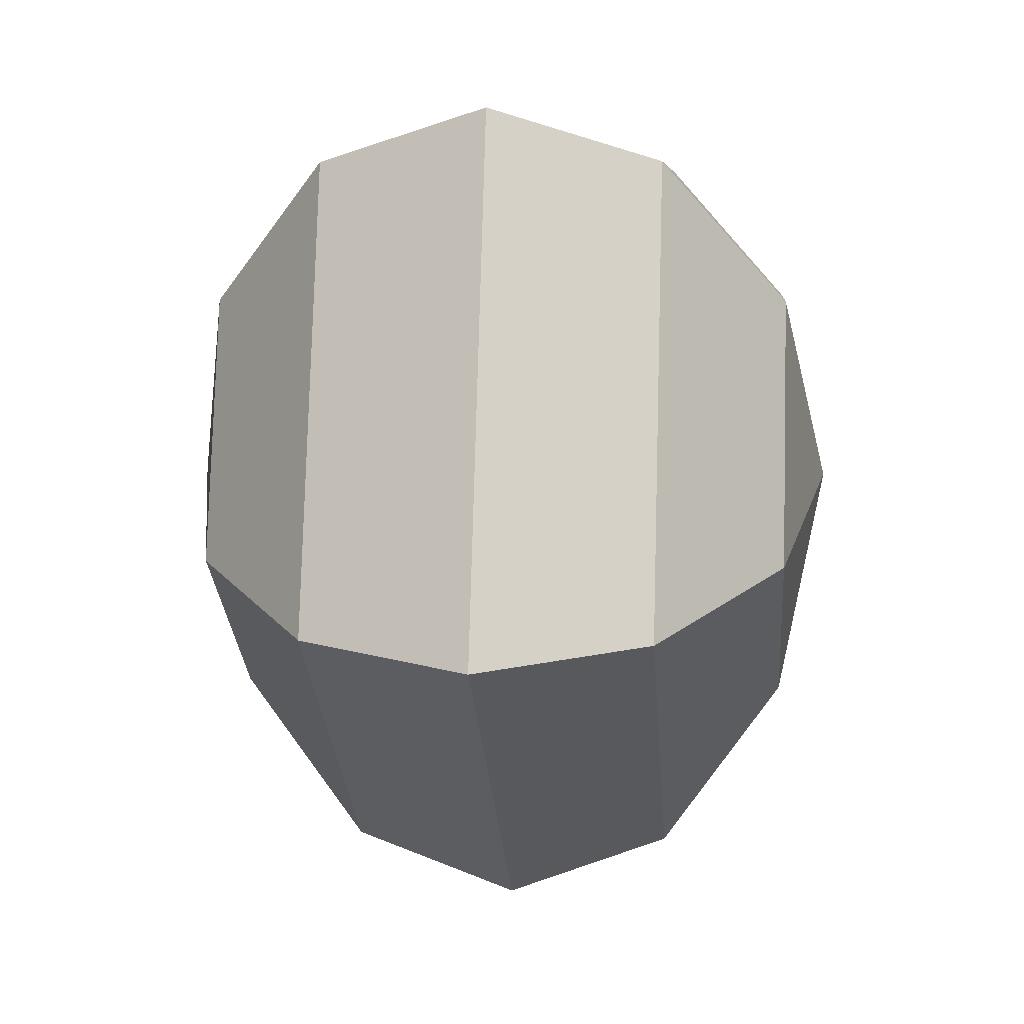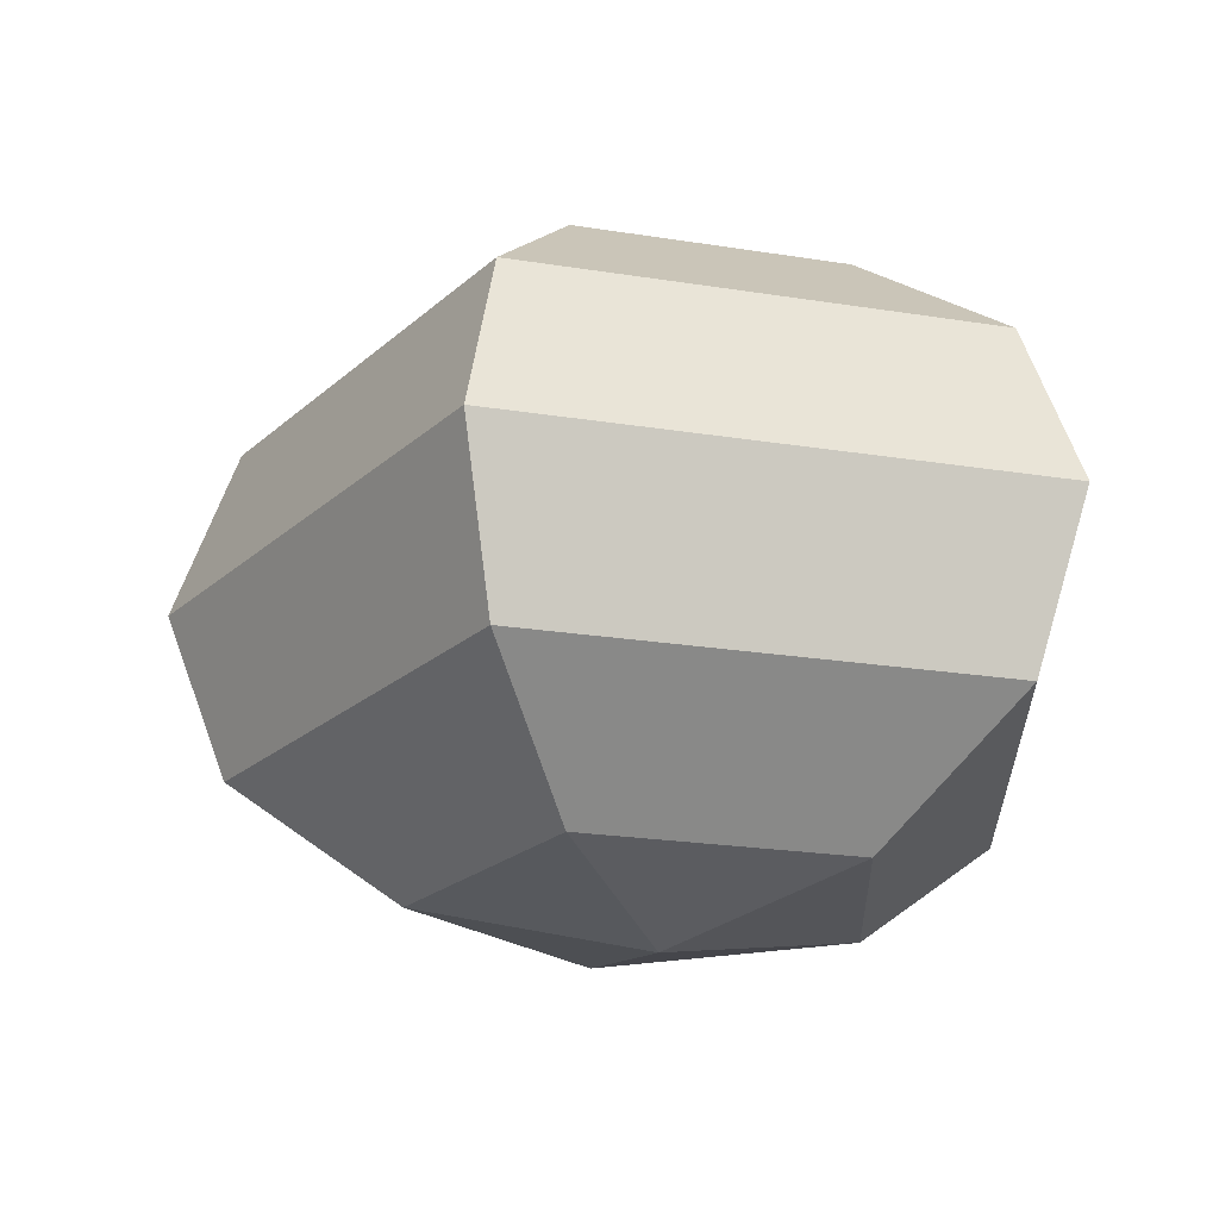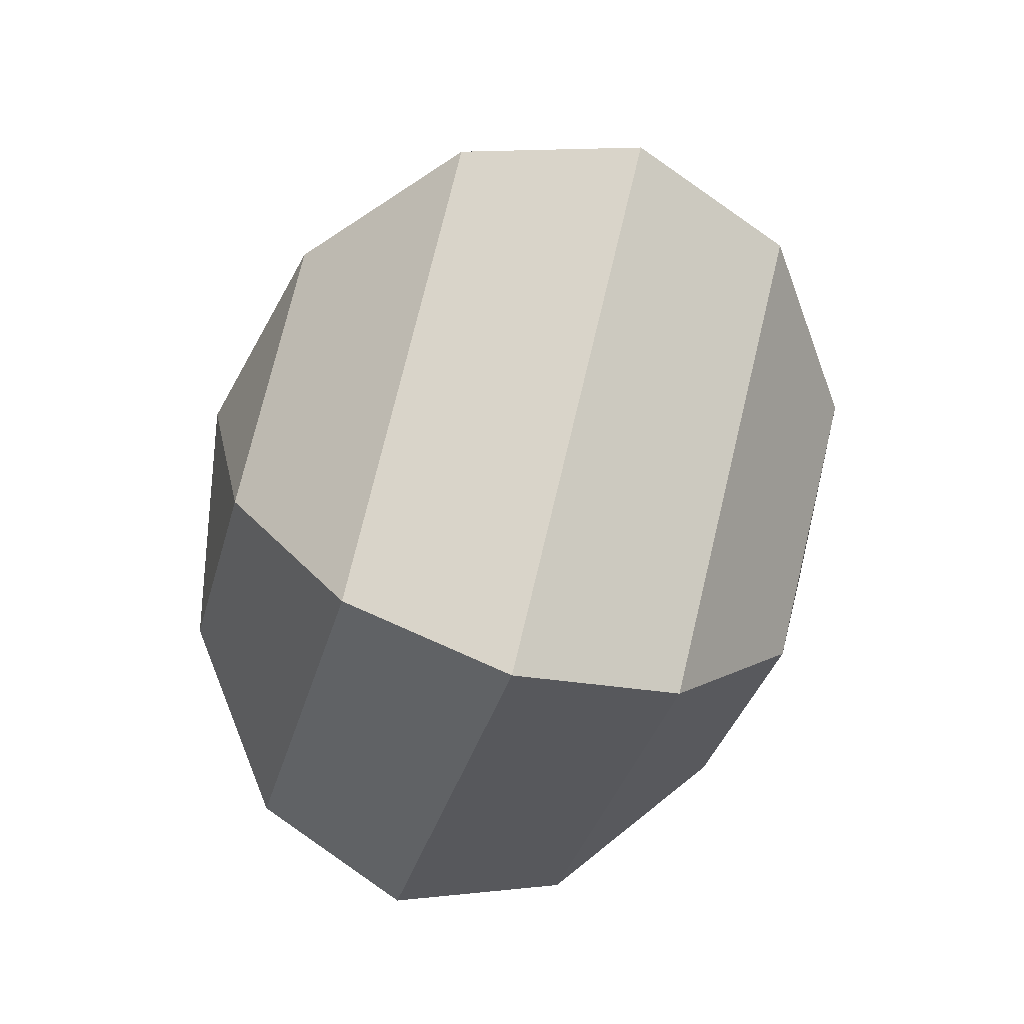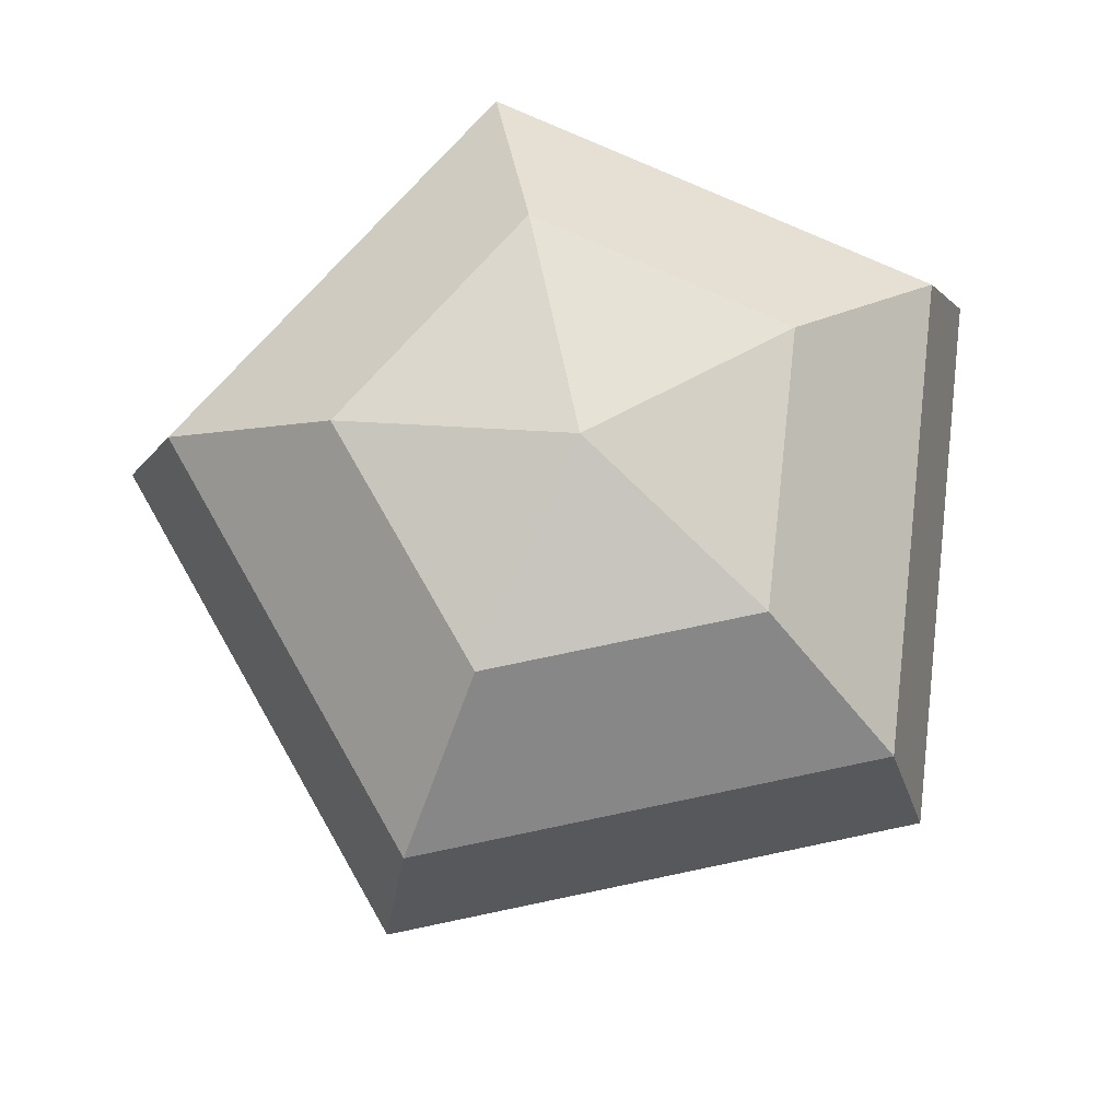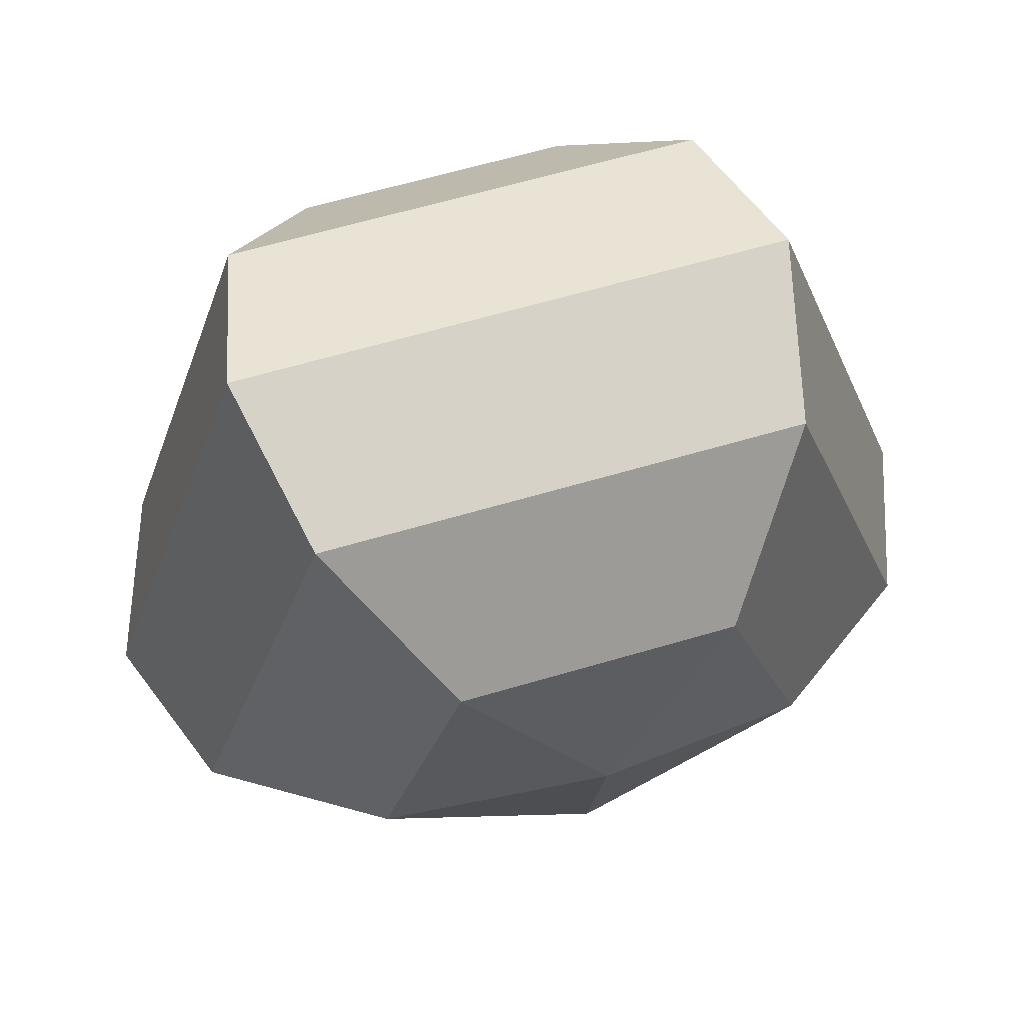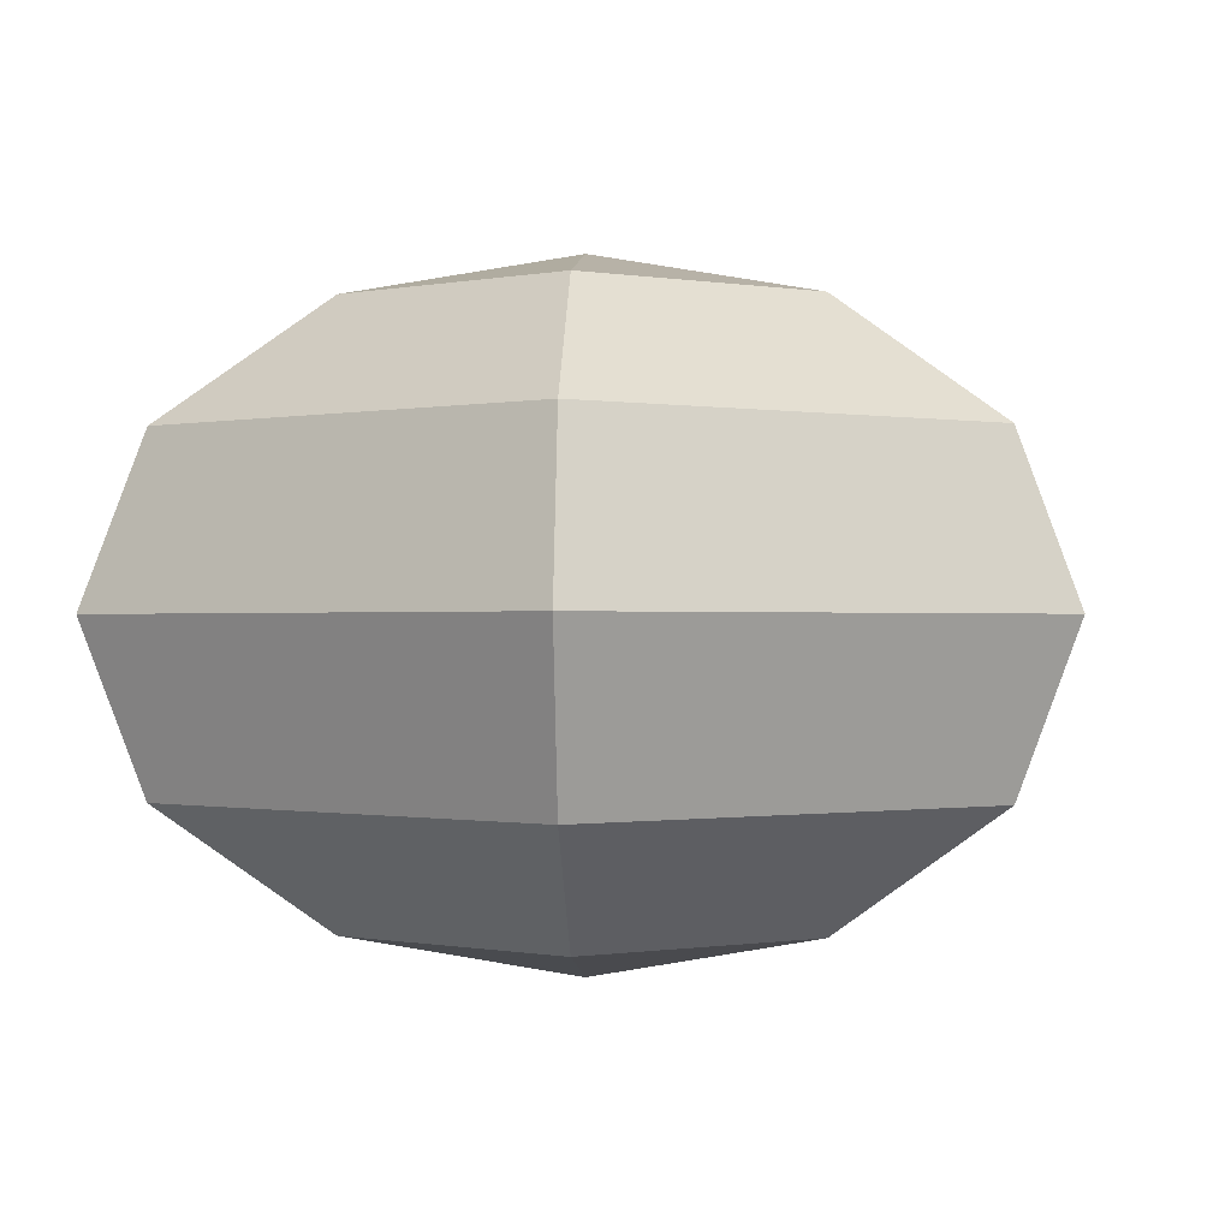
<metadata>
{"format":"obj","ext":"obj","renderer":"f3d","projection":"perspective","resolution":1024,"background":"white","views":[{"elev":6.5,"azim":-84.8,"up":"+Z"},{"elev":-22.1,"azim":-87.7,"up":"+Y"},{"elev":-68.9,"azim":-106.7,"up":"+Z"},{"elev":76.9,"azim":-155.8,"up":"+Y"},{"elev":63.4,"azim":163.4,"up":"+Z"},{"elev":-0.4,"azim":38.5,"up":"+Y"}]}
</metadata>
<code>
o Sphere
v 0 0.6234 -0.5
v 0 0.3599 -0.866
v 0 -0 -1
v 0 -0.3599 -0.866
v 0 -0.6234 -0.5
v -0 0.7199 -0
v 0.4755 0.6234 -0.1545
v 0.8236 0.3599 -0.2676
v 0.9511 -0 -0.309
v 0.8236 -0.3599 -0.2676
v 0.4755 -0.6234 -0.1545
v 0.2939 0.6234 0.4045
v 0.509 0.3599 0.7006
v 0.5878 -0 0.809
v 0.509 -0.3599 0.7006
v 0.2939 -0.6234 0.4045
v 0 -0.7199 -0
v -0.2939 0.6234 0.4045
v -0.509 0.3599 0.7006
v -0.5878 -0 0.809
v -0.509 -0.3599 0.7006
v -0.2939 -0.6234 0.4045
v -0.4755 0.6234 -0.1545
v -0.8236 0.3599 -0.2676
v -0.9511 -0 -0.309
v -0.8236 -0.3599 -0.2676
v -0.4755 -0.6234 -0.1545
f 17 5 11
f 4 3 9 10
f 2 1 7 8
f 5 4 10 11
f 3 2 8 9
f 1 6 7
f 8 7 12 13
f 11 10 15 16
f 9 8 13 14
f 7 6 12
f 17 11 16
f 10 9 14 15
f 16 15 21 22
f 14 13 19 20
f 12 6 18
f 17 16 22
f 15 14 20 21
f 13 12 18 19
f 22 21 26 27
f 20 19 24 25
f 18 6 23
f 17 22 27
f 21 20 25 26
f 19 18 23 24
f 27 26 4 5
f 25 24 2 3
f 23 6 1
f 17 27 5
f 26 25 3 4
f 24 23 1 2

</code>
